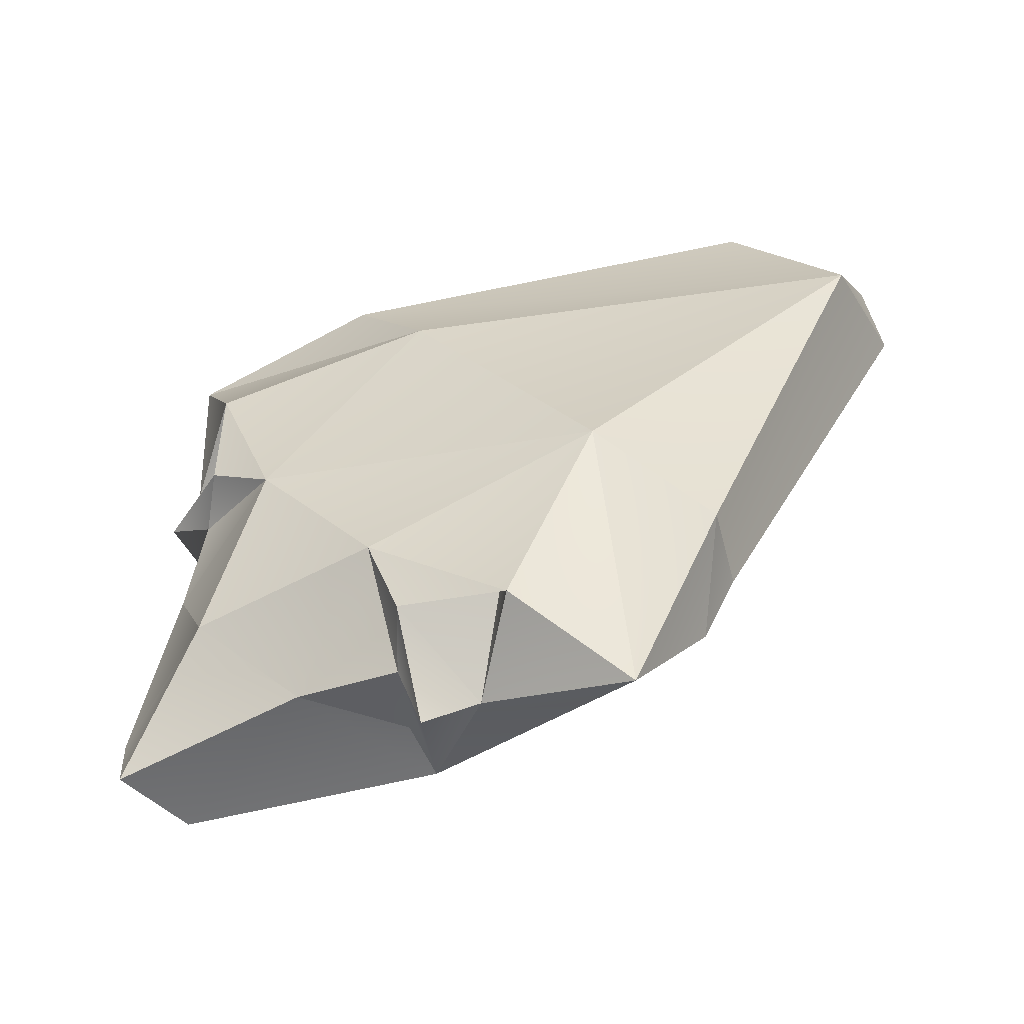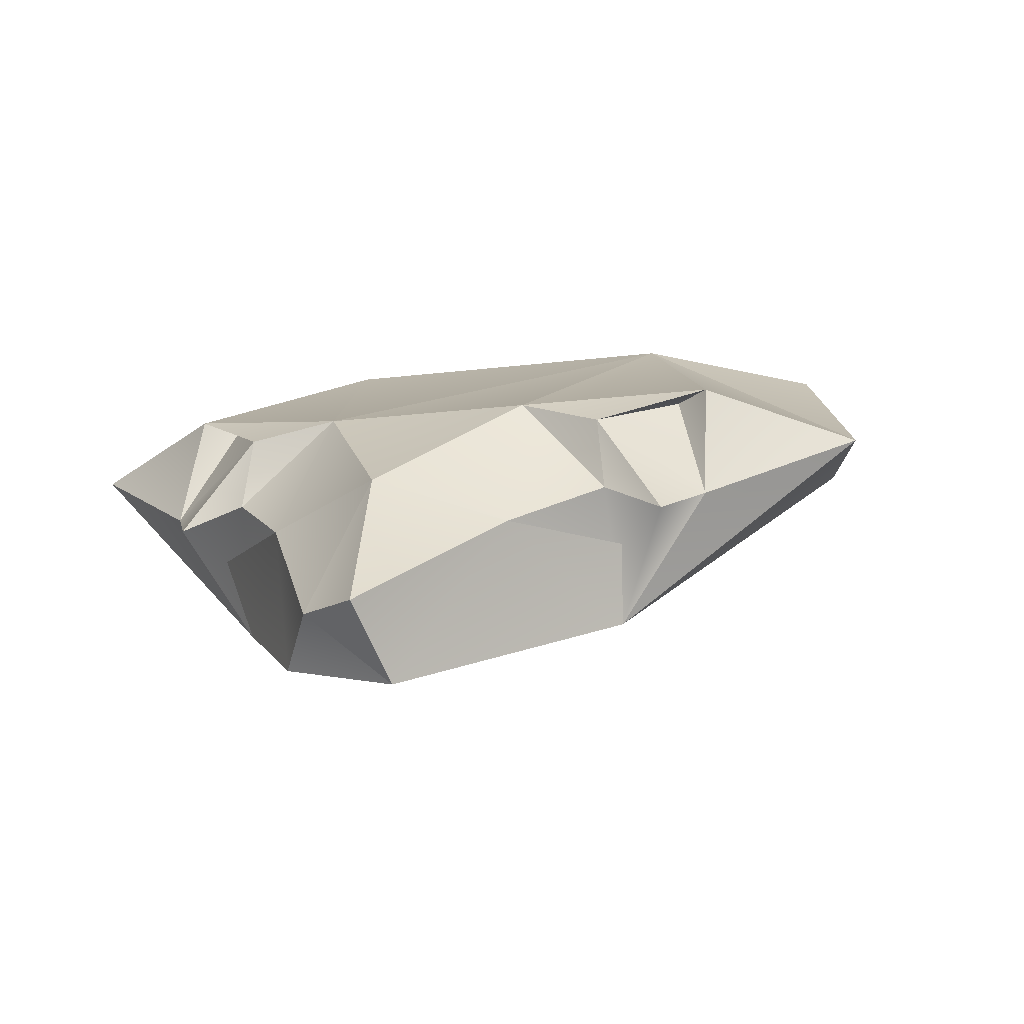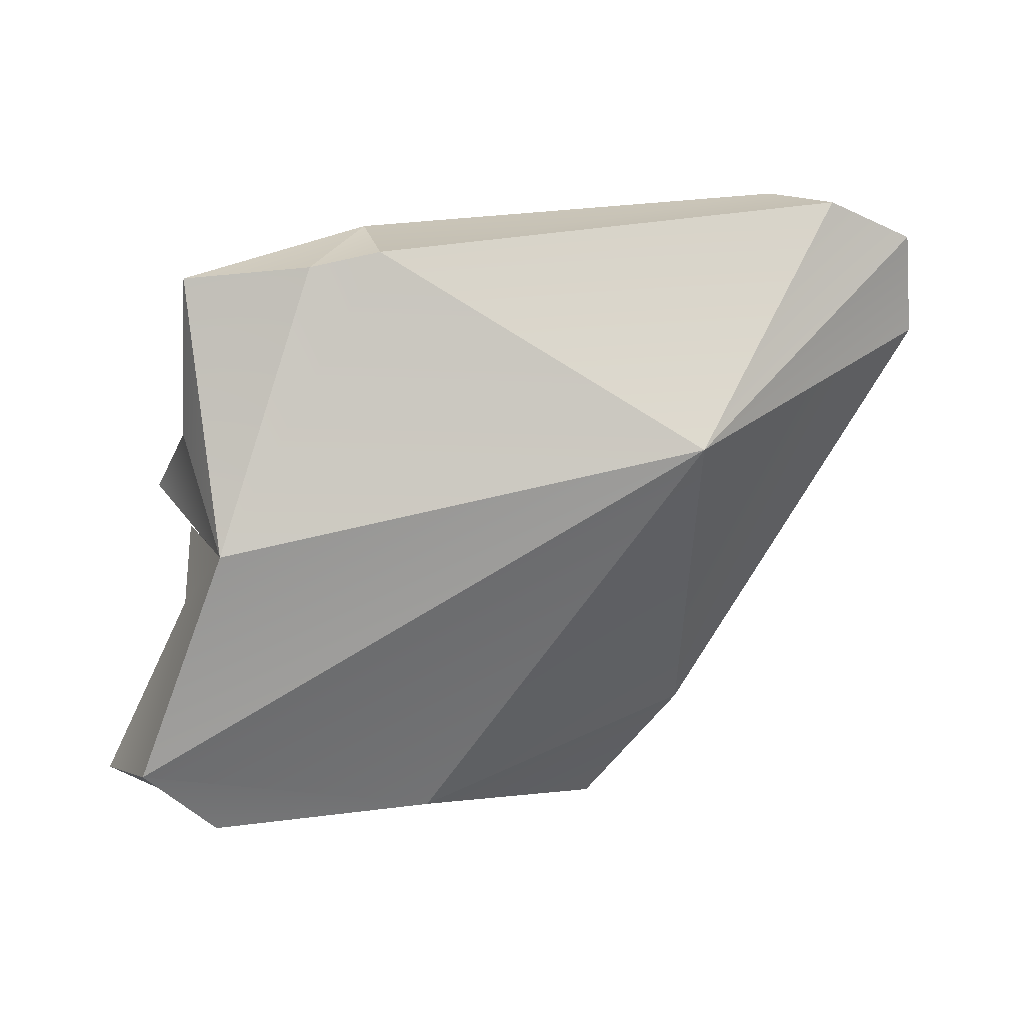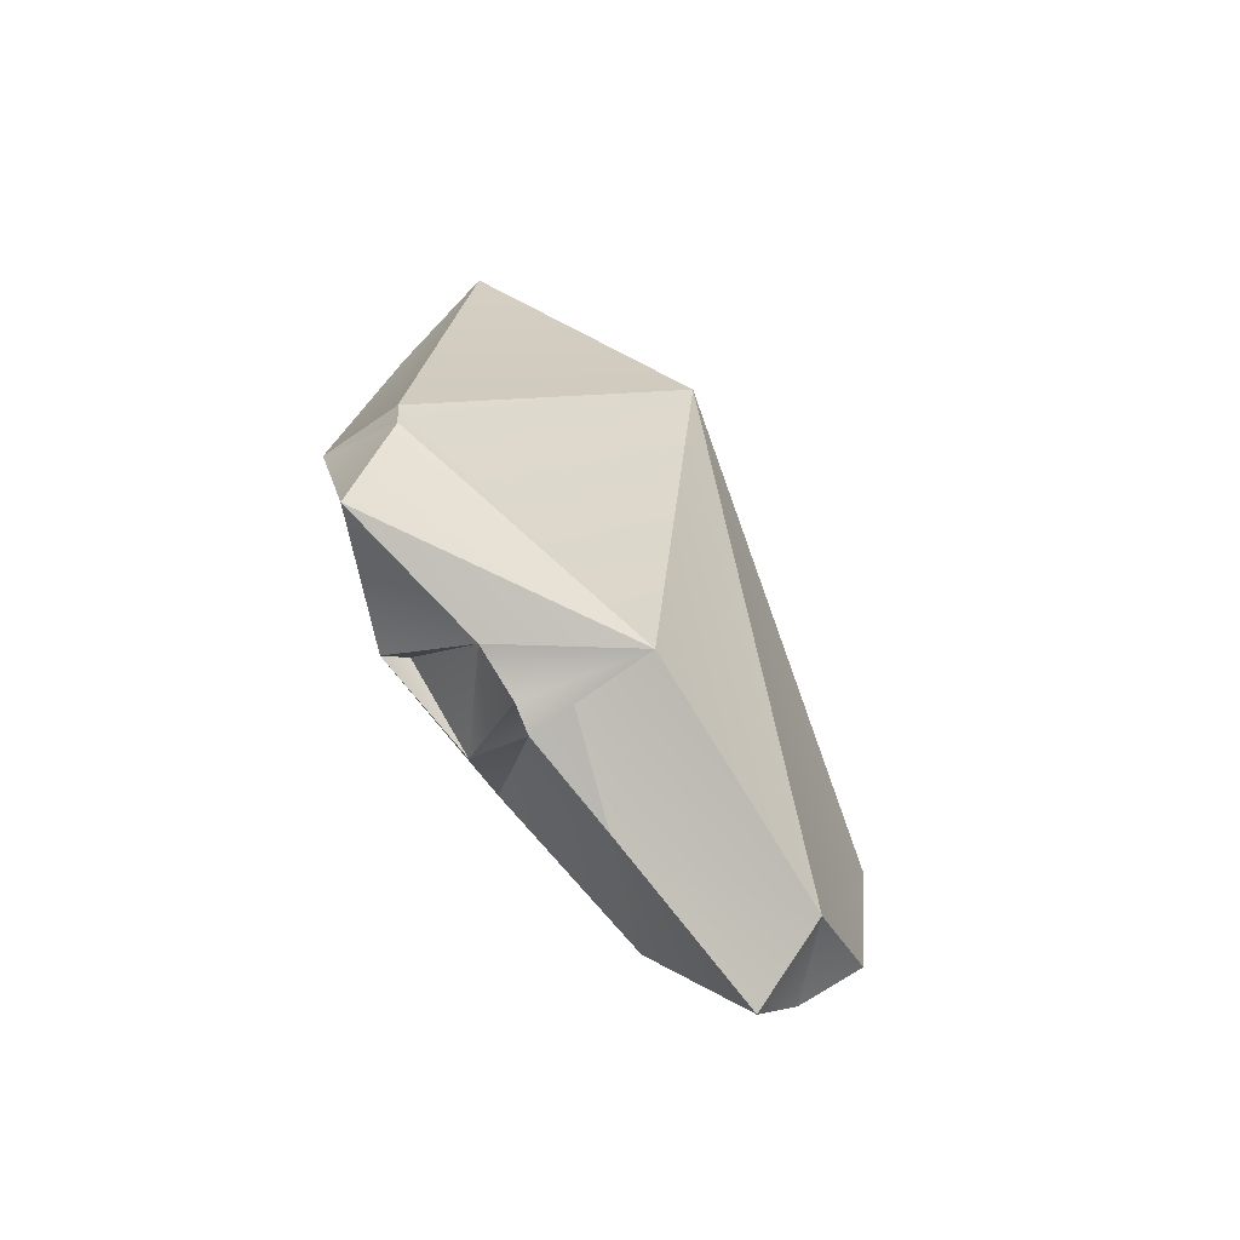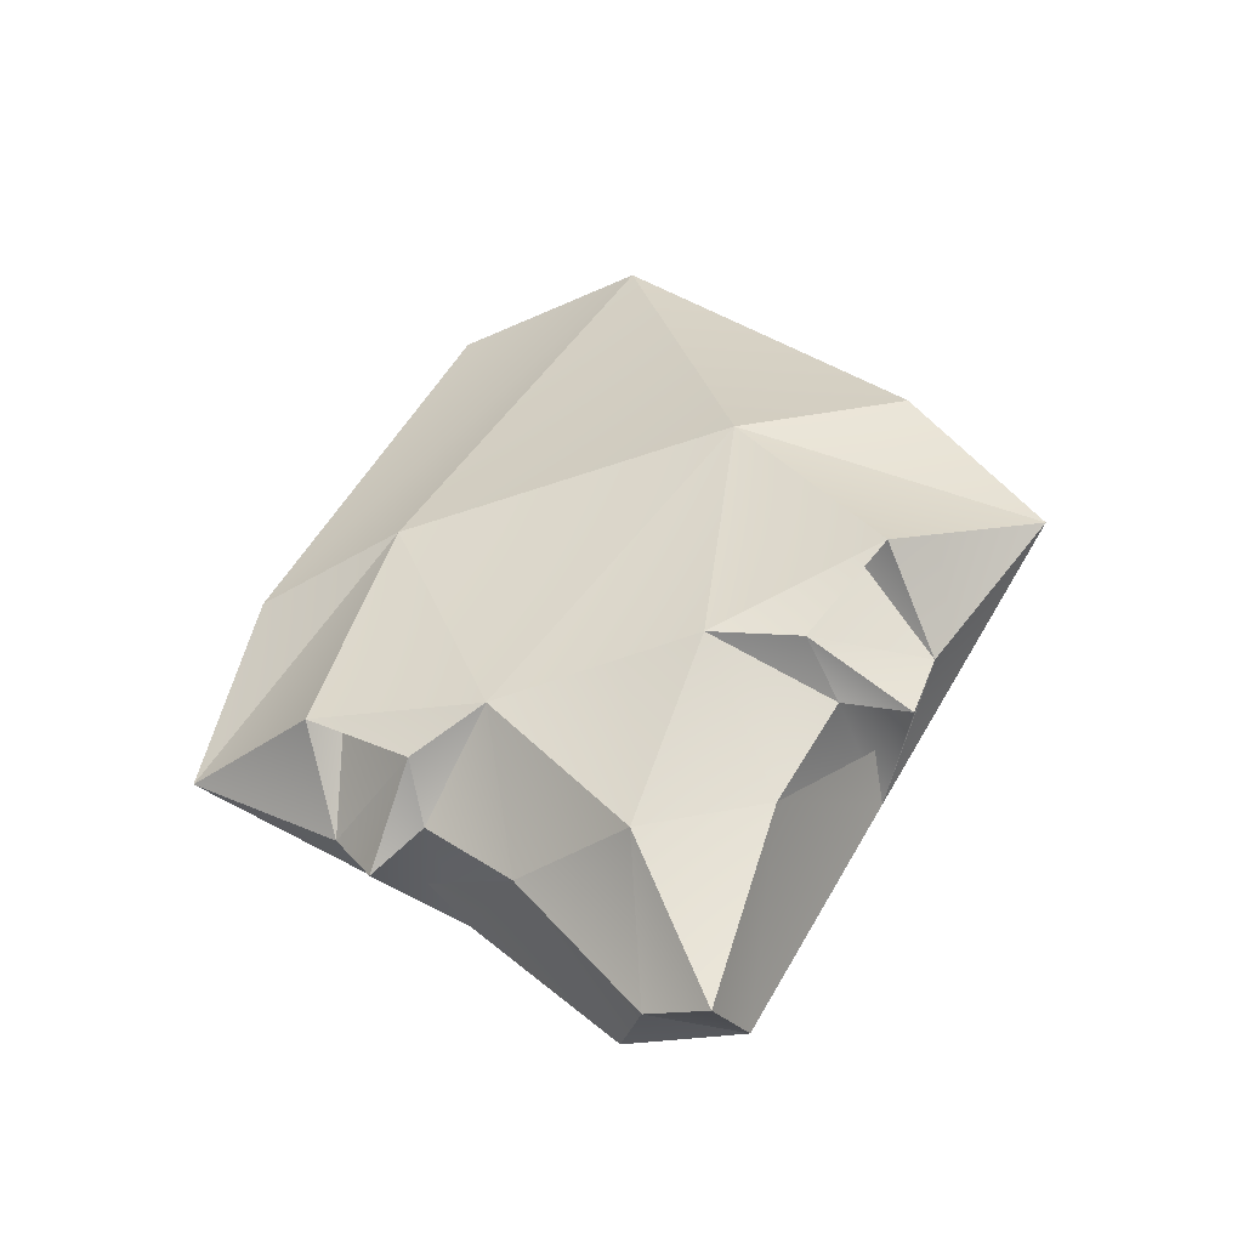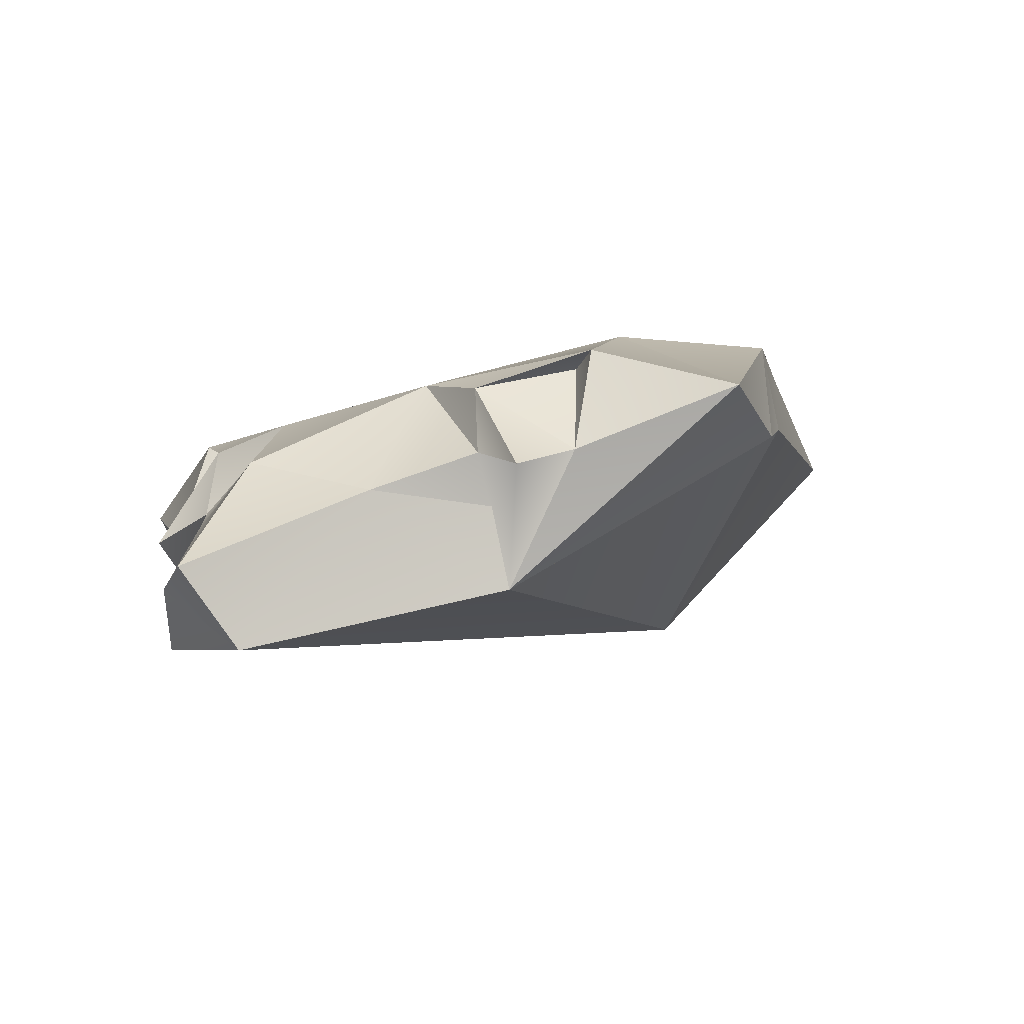
<metadata>
{"format":"obj","ext":"obj","renderer":"f3d","projection":"perspective","resolution":1024,"background":"white","views":[{"elev":25.9,"azim":55.0,"up":"+Z"},{"elev":-8.2,"azim":19.9,"up":"+Z"},{"elev":-55.1,"azim":121.5,"up":"+Z"},{"elev":-39.0,"azim":120.4,"up":"+Y"},{"elev":-66.6,"azim":18.6,"up":"+Y"},{"elev":-13.7,"azim":41.0,"up":"+Z"}]}
</metadata>
<code>
o Ship_1
v 4.574 -0.1247 0.1061
v 4.132 0.3494 1.475
v 5.214 -1.708 0.309
v 2.506 -2.772 -1.99
v 3.575 -2.802 -0.4228
v 3.199 -3.437 -0.6646
v 2.439 -3.279 -0.3615
v 1.519 -4.198 -0.8511
v 2.648 -3.256 -1.064
v 2.097 -0.05319 1.964
v 1.258 -2.941 0.7888
v 3.471 -2.35 0.9477
v 0.3568 -6.177 -1.954
v 0.532 -5.345 -2.853
v 0 6.498 1.738
v 1.161 5.909 1.453
v 0.2686 3.253 -1.32
v 4.135 0.666 0.45
v 1.089 5.048 2.692
v -0.4356 -5.698 -2.043
v -4.309 0.345 0.3095
v -4.132 0.3494 1.475
v -1.356 5.094 2.462
v -1.161 5.909 1.453
v 2.323 -3.2 0.4916
v 0.001361 -4.747 -0.3593
v -5.214 -1.708 0.309
v -2.506 -2.772 -1.99
v -2.648 -3.256 -1.064
v -1.519 -4.198 -0.8511
v -2.439 -3.279 -0.3615
v -3.199 -3.437 -0.6646
v -3.575 -2.802 -0.4228
v -1.32 -2.946 0.7429
v -2.169 0.09574 1.92
v -3.471 -2.35 0.9477
v -0.8781 -5.159 -2.647
v -2.323 -3.2 0.4916
v -3.062 -2.146 0.8297
v 3.062 -2.146 0.8297
f 1 2 3
f 4 5 6 7 8 9
f 8 13 14 4 9
f 15 16 17
f 18 17 16
f 19 2 18 16
f 13 20 14
f 21 22 23 24
f 11 8 7
f 25 12 11
f 2 1 18
f 2 19 10
f 7 6 25
f 27 22 21
f 28 29 30 31 32 33
f 30 29 28 37 20
f 11 10 34
f 2 10 3
f 20 37 14
f 21 28 27
f 27 35 22
f 27 36 35
f 38 31 34
f 31 30 34
f 19 35 10
f 32 38 33
f 36 39 38
f 39 33 38
f 19 23 22 35
f 4 1 3
f 4 3 5
f 7 25 11
f 26 11 34
f 19 16 15
f 40 12 25
f 12 5 3
f 25 6 5
f 36 38 34
f 5 40 25
f 11 26 8
f 8 26 13
f 11 12 10
f 5 12 40
f 36 27 33
f 34 35 36
f 28 14 37
f 19 15 23
f 28 33 27
f 20 13 26
f 23 15 24
f 30 20 26
f 32 31 38
f 33 39 36
f 12 3 10
f 15 17 24
f 17 28 21
f 35 34 10
f 21 24 17
f 34 30 26
f 14 17 4
f 18 1 4 17
f 14 28 17

</code>
